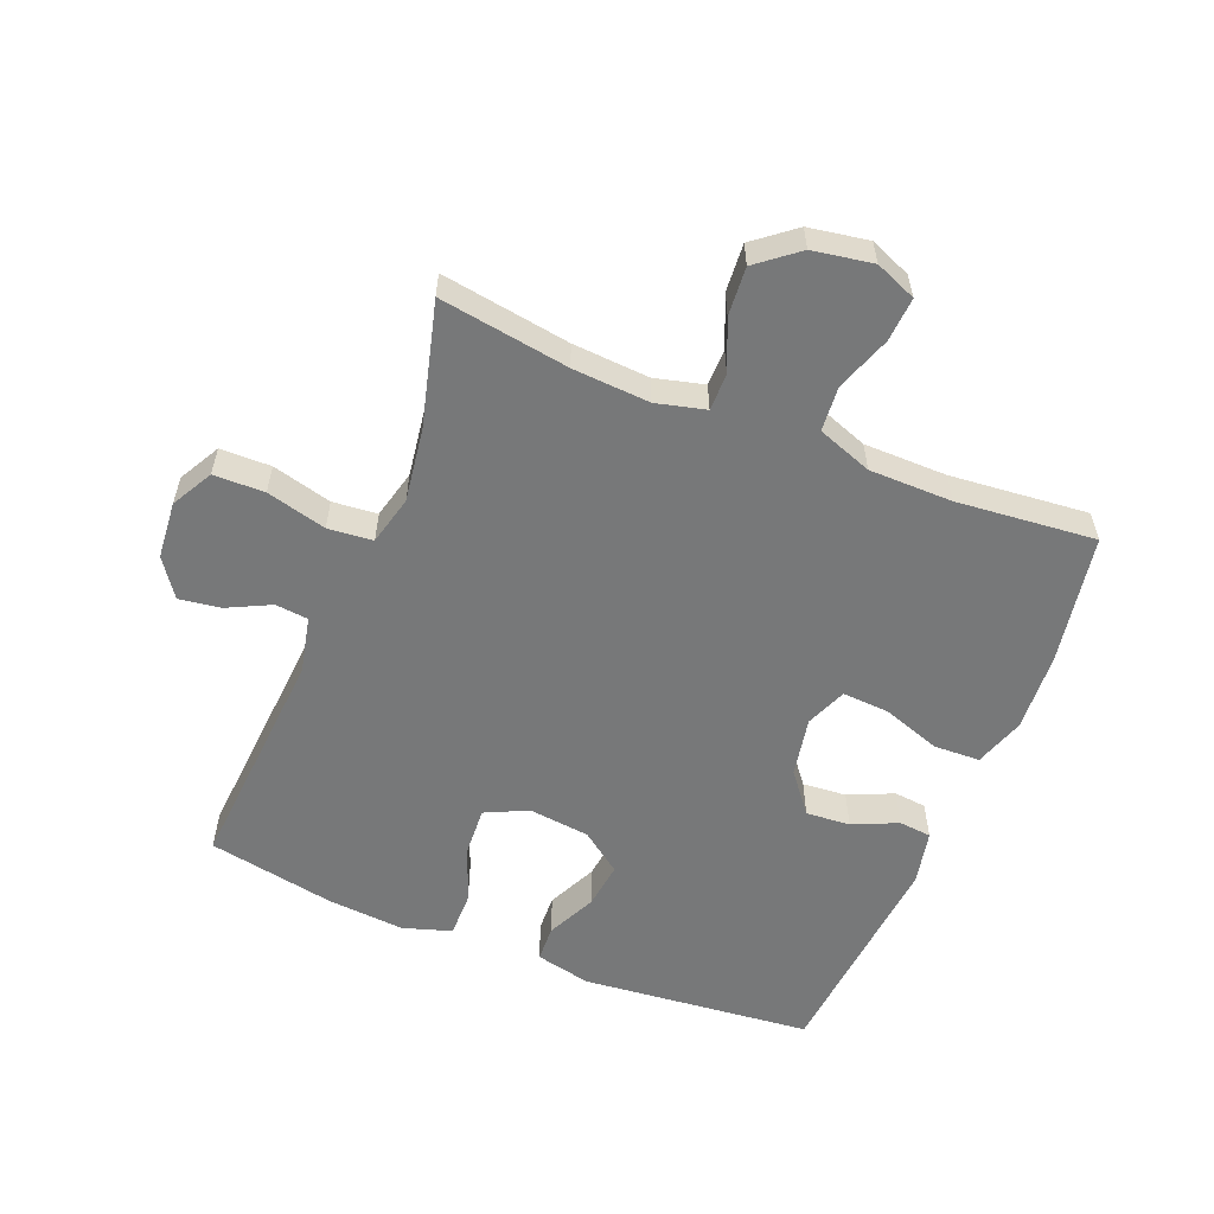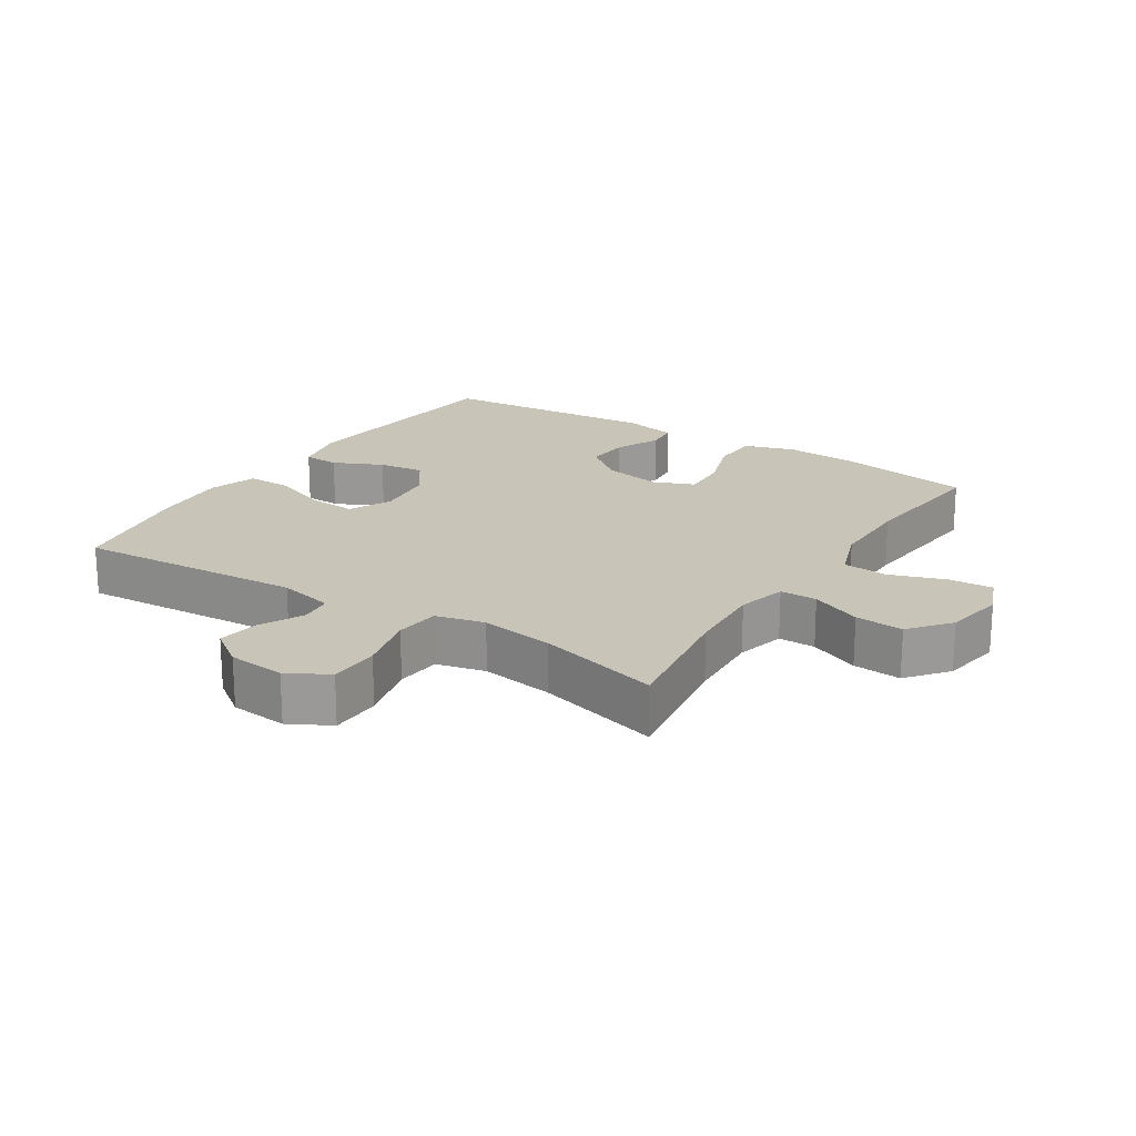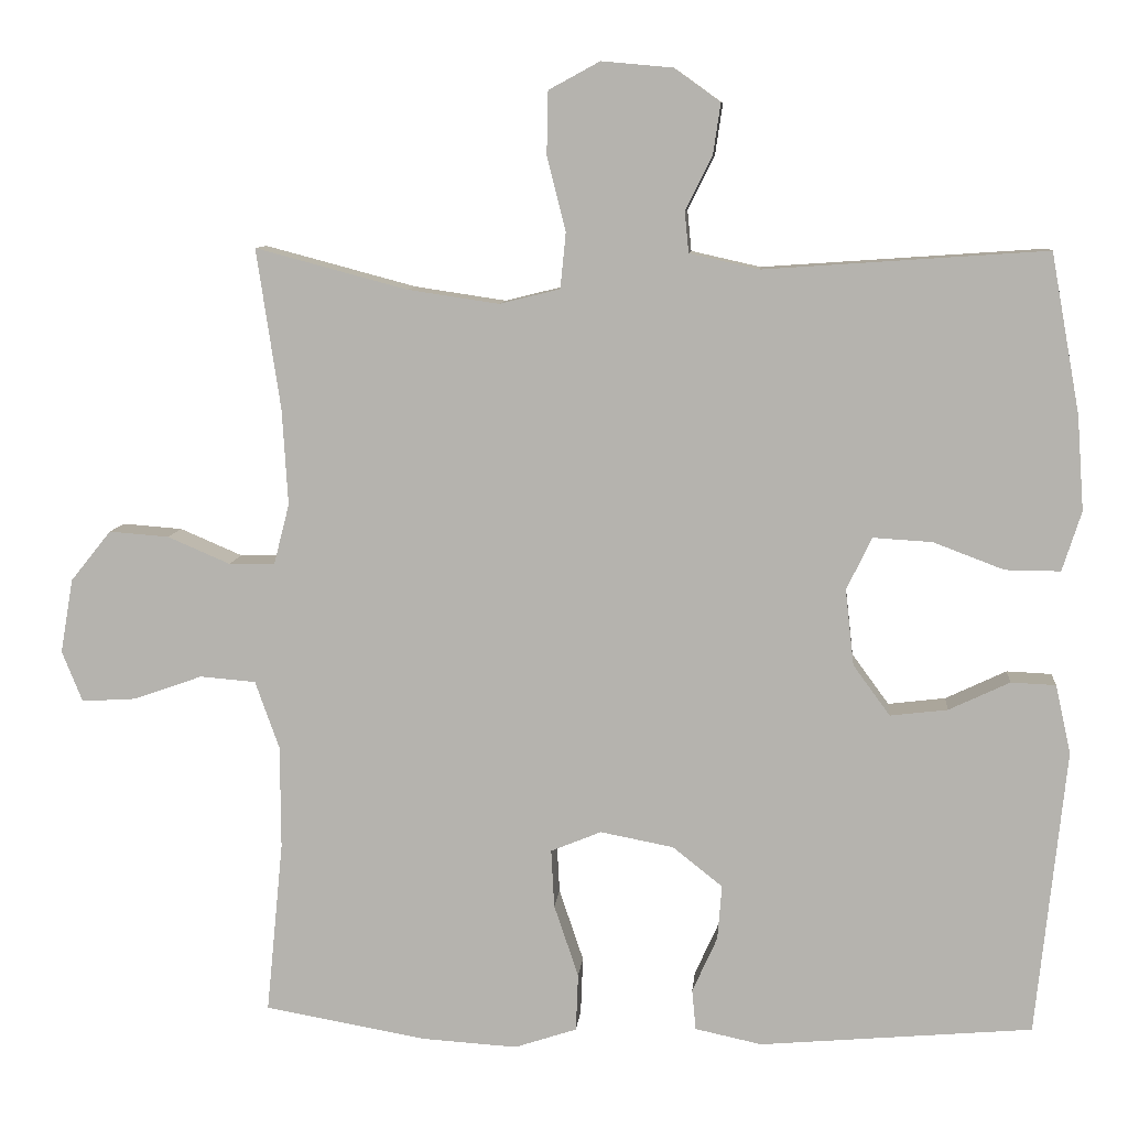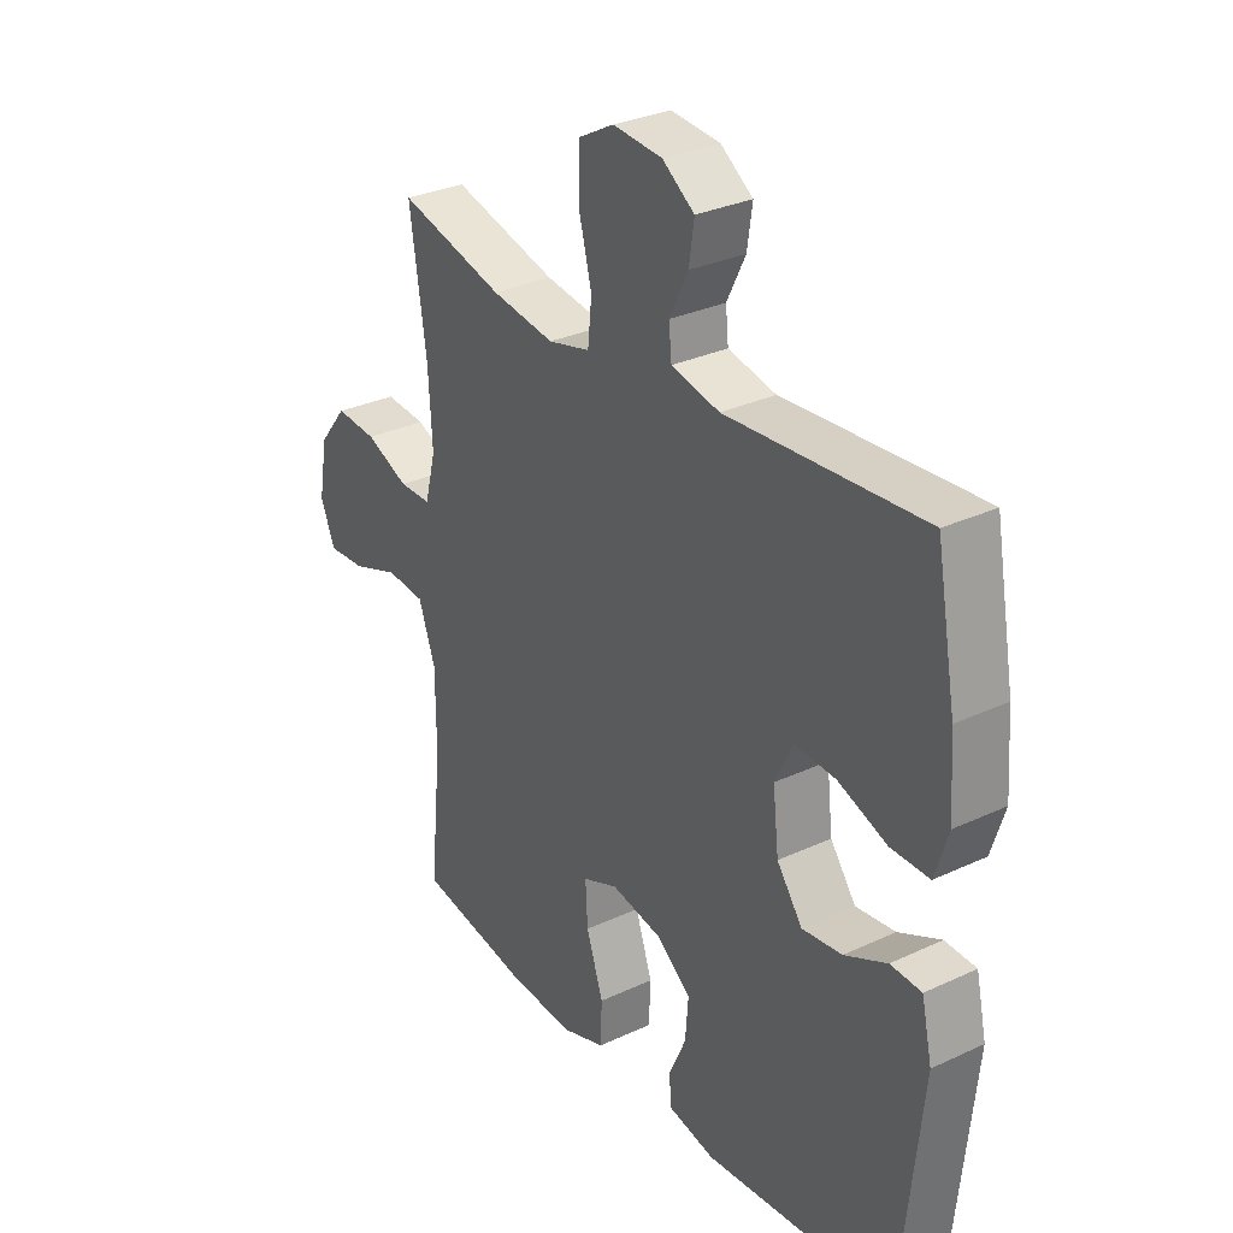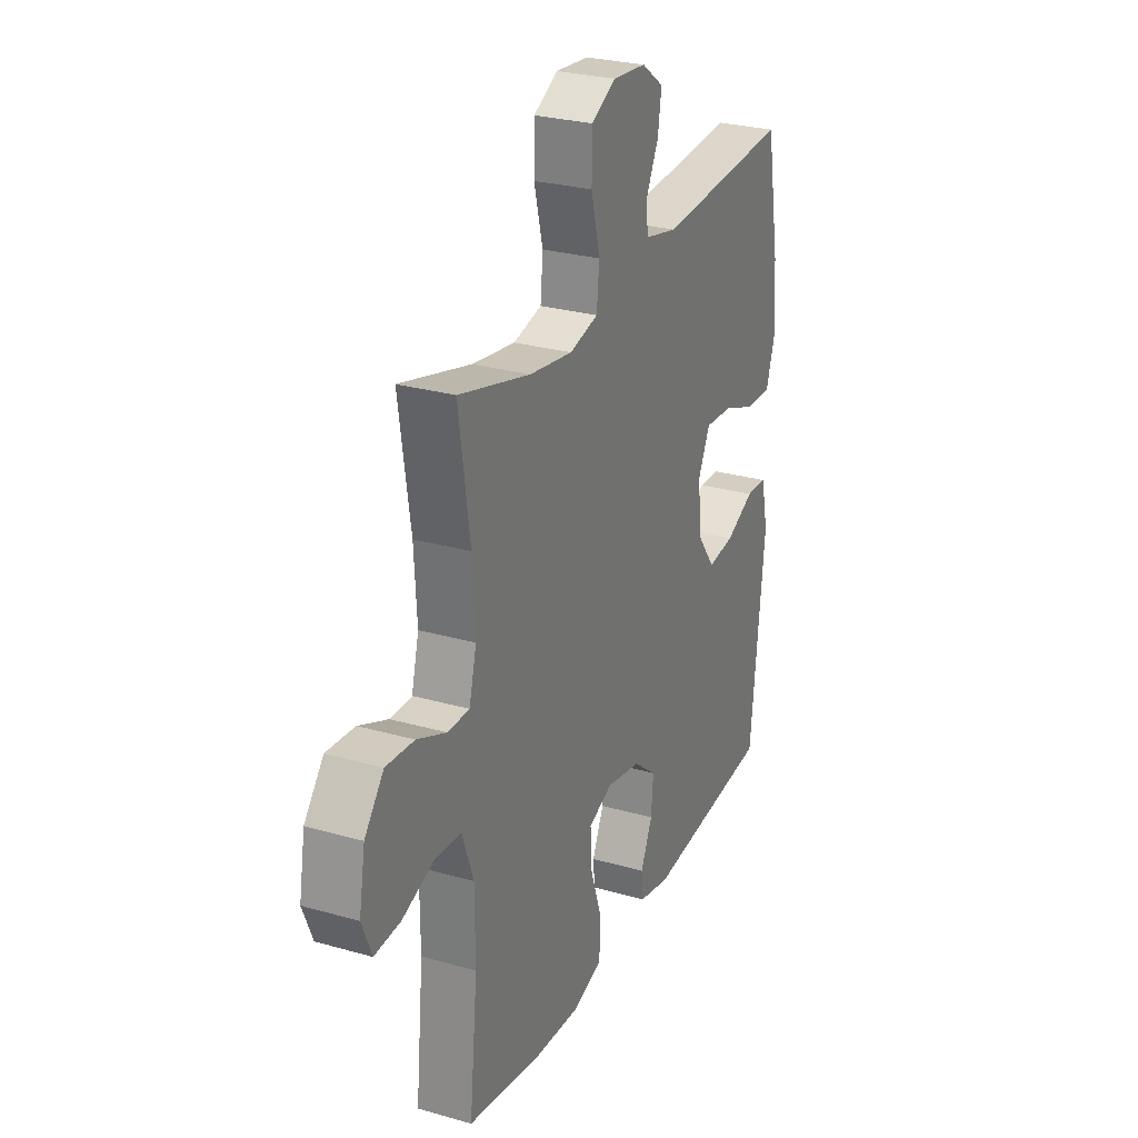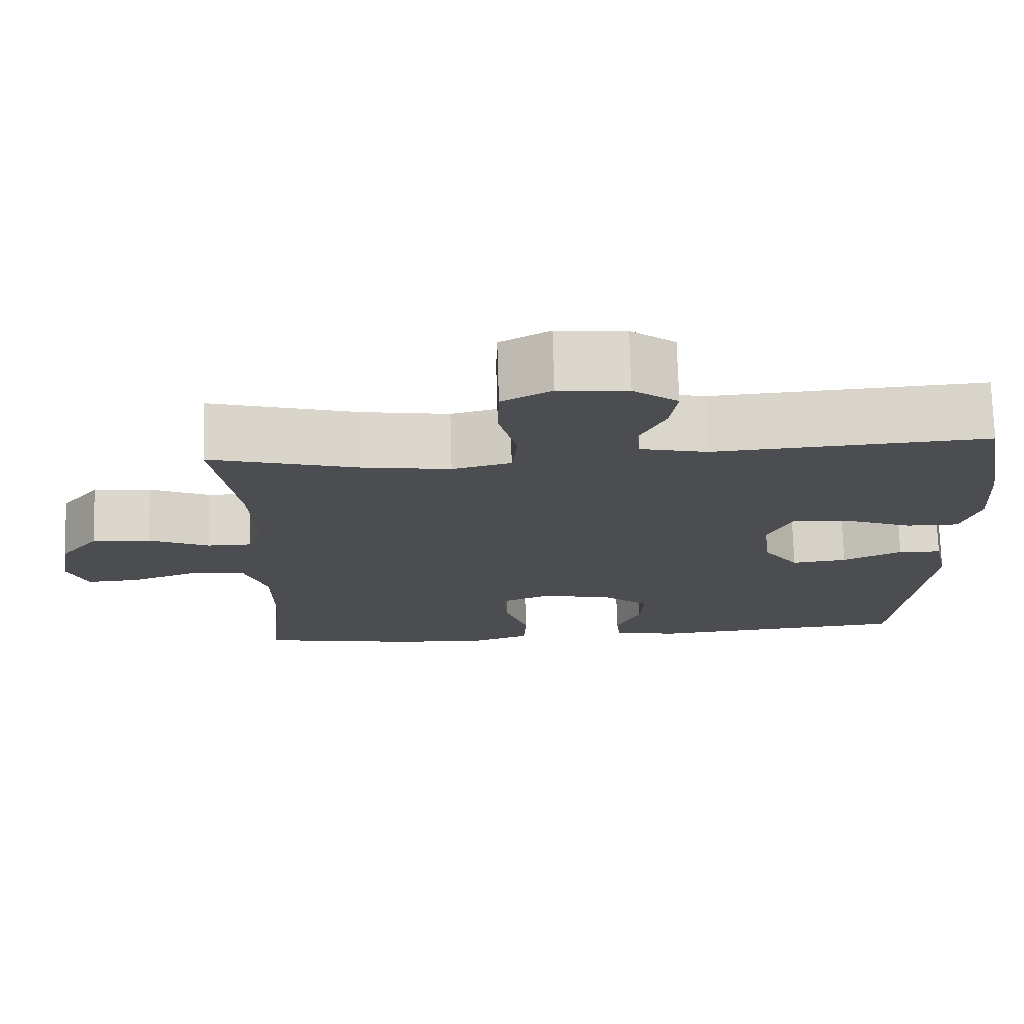
<metadata>
{"format":"obj","ext":"obj","renderer":"f3d","projection":"perspective","resolution":1024,"background":"white","views":[{"elev":-57.4,"azim":67.8,"up":"+Y"},{"elev":20.2,"azim":32.8,"up":"+Y"},{"elev":8.7,"azim":-174.8,"up":"+Z"},{"elev":30.3,"azim":-124.1,"up":"+Z"},{"elev":27.3,"azim":113.8,"up":"+Z"},{"elev":73.9,"azim":178.4,"up":"+Z"}]}
</metadata>
<code>
o path876
v -0.5657 0.0375 0.2746
v -0.5744 0.0375 0.1536
v -0.5499 0.0375 0.07692
v -0.4794 0.0375 0.07766
v -0.3886 0.0375 0.112
v -0.3129 0.0375 0.1166
v -0.2805 0.0375 0.04944
v -0.2914 0.0375 -0.04785
v -0.3387 0.0375 -0.1125
v -0.4123 0.0375 -0.1036
v -0.4903 0.0375 -0.06675
v -0.5478 0.0375 -0.06925
v -0.5672 0.0375 -0.1575
v -0.5288 0.0375 -0.5233
v -0.1796 0.0375 -0.5538
v -0.09401 0.0375 -0.5355
v -0.0891 0.0375 -0.4837
v -0.1212 0.0375 -0.4127
v -0.1268 0.0375 -0.3424
v -0.06299 0.0375 -0.2918
v 0.03104 0.0375 -0.2739
v 0.09573 0.0375 -0.3003
v 0.09168 0.0375 -0.3747
v 0.06031 0.0375 -0.4675
v 0.06327 0.0375 -0.5409
v 0.1432 0.0375 -0.5674
v 0.2665 0.0375 -0.5596
v 0.4731 0.0375 -0.5233
v 0.4514 0.0375 -0.3028
v 0.4521 0.0375 -0.1705
v 0.4831 0.0375 -0.08361
v 0.5547 0.0375 -0.07764
v 0.6423 0.0375 -0.1087
v 0.7126 0.0375 -0.1132
v 0.7391 0.0375 -0.04789
v 0.7227 0.0375 0.04728
v 0.6709 0.0375 0.1119
v 0.594 0.0375 0.1059
v 0.5139 0.0375 0.07164
v 0.4551 0.0375 0.07181
v 0.4351 0.0375 0.1499
v 0.4424 0.0375 0.2724
v 0.4731 0.0375 0.4784
v 0.2784 0.0375 0.4266
v 0.1614 0.0375 0.4091
v 0.08375 0.0375 0.4282
v 0.07664 0.0375 0.4994
v 0.1007 0.0375 0.5947
v 0.09892 0.0375 0.6754
v 0.03346 0.0375 0.7109
v -0.0575 0.0375 0.7027
v -0.1167 0.0375 0.6602
v -0.1071 0.0375 0.5948
v -0.07271 0.0375 0.5257
v -0.07792 0.0375 0.4737
v -0.1668 0.0375 0.4537
v -0.5288 0.0375 0.4784
v -0.5657 -0.0375 0.2746
v -0.5744 -0.0375 0.1536
v -0.5499 -0.0375 0.07692
v -0.4794 -0.0375 0.07766
v -0.3886 -0.0375 0.112
v -0.3129 -0.0375 0.1166
v -0.2805 -0.0375 0.04944
v -0.2914 -0.0375 -0.04785
v -0.3387 -0.0375 -0.1125
v -0.4123 -0.0375 -0.1036
v -0.4903 -0.0375 -0.06675
v -0.5478 -0.0375 -0.06925
v -0.5672 -0.0375 -0.1575
v -0.5288 -0.0375 -0.5233
v -0.1796 -0.0375 -0.5538
v -0.09401 -0.0375 -0.5355
v -0.0891 -0.0375 -0.4837
v -0.1212 -0.0375 -0.4127
v -0.1268 -0.0375 -0.3424
v -0.06299 -0.0375 -0.2918
v 0.03104 -0.0375 -0.2739
v 0.09573 -0.0375 -0.3003
v 0.09168 -0.0375 -0.3747
v 0.06031 -0.0375 -0.4675
v 0.06327 -0.0375 -0.5409
v 0.1432 -0.0375 -0.5674
v 0.2665 -0.0375 -0.5596
v 0.4731 -0.0375 -0.5233
v 0.4514 -0.0375 -0.3028
v 0.4521 -0.0375 -0.1705
v 0.4831 -0.0375 -0.08361
v 0.5547 -0.0375 -0.07764
v 0.6423 -0.0375 -0.1087
v 0.7126 -0.0375 -0.1132
v 0.7391 -0.0375 -0.04789
v 0.7227 -0.0375 0.04728
v 0.6709 -0.0375 0.1119
v 0.594 -0.0375 0.1059
v 0.5139 -0.0375 0.07164
v 0.4551 -0.0375 0.07181
v 0.4351 -0.0375 0.1499
v 0.4424 -0.0375 0.2724
v 0.4731 -0.0375 0.4784
v 0.2784 -0.0375 0.4266
v 0.1614 -0.0375 0.4091
v 0.08375 -0.0375 0.4282
v 0.07664 -0.0375 0.4994
v 0.1007 -0.0375 0.5947
v 0.09892 -0.0375 0.6754
v 0.03346 -0.0375 0.7109
v -0.0575 -0.0375 0.7027
v -0.1167 -0.0375 0.6602
v -0.1071 -0.0375 0.5948
v -0.07271 -0.0375 0.5257
v -0.07792 -0.0375 0.4737
v -0.1668 -0.0375 0.4537
v -0.5288 -0.0375 0.4784
v 0.09892 0.0375 0.6754
v 0.09892 0.0375 0.6754
v 0.03346 0.0375 0.7109
v -0.0575 0.0375 0.7027
v -0.1167 0.0375 0.6602
v -0.1167 0.0375 0.6602
v 0.1007 0.0375 0.5947
v -0.1071 0.0375 0.5948
v -0.07271 0.0375 0.5257
v 0.07664 0.0375 0.4994
v -0.07792 0.0375 0.4737
v -0.07792 0.0375 0.4737
v 0.08375 0.0375 0.4282
v 0.08375 0.0375 0.4282
v -0.1668 0.0375 0.4537
v -0.5288 0.0375 0.4784
v -0.5288 0.0375 0.4784
v 0.4731 0.0375 0.4784
v 0.4731 0.0375 0.4784
v 0.2784 0.0375 0.4266
v 0.1614 0.0375 0.4091
v -0.5657 0.0375 0.2746
v 0.4424 0.0375 0.2724
v -0.5744 0.0375 0.1536
v 0.4351 0.0375 0.1499
v -0.3886 0.0375 0.112
v -0.3129 0.0375 0.1166
v -0.3129 0.0375 0.1166
v -0.5499 0.0375 0.07692
v -0.5499 0.0375 0.07692
v 0.4551 0.0375 0.07181
v 0.4551 0.0375 0.07181
v -0.2805 0.0375 0.04944
v -0.4794 0.0375 0.07766
v 0.7227 0.0375 0.04728
v 0.6709 0.0375 0.1119
v 0.594 0.0375 0.1059
v 0.5139 0.0375 0.07164
v -0.2914 0.0375 -0.04785
v 0.7391 0.0375 -0.04789
v -0.3387 0.0375 -0.1125
v -0.3387 0.0375 -0.1125
v 0.7126 0.0375 -0.1132
v 0.7126 0.0375 -0.1132
v -0.4123 0.0375 -0.1036
v -0.4903 0.0375 -0.06675
v -0.5478 0.0375 -0.06925
v -0.5478 0.0375 -0.06925
v -0.5672 0.0375 -0.1575
v 0.6423 0.0375 -0.1087
v 0.5547 0.0375 -0.07764
v 0.4831 0.0375 -0.08361
v 0.4831 0.0375 -0.08361
v 0.4521 0.0375 -0.1705
v 0.4514 0.0375 -0.3028
v 0.03104 0.0375 -0.2739
v 0.09573 0.0375 -0.3003
v 0.09573 0.0375 -0.3003
v -0.06299 0.0375 -0.2918
v -0.1268 0.0375 -0.3424
v 0.09168 0.0375 -0.3747
v -0.1212 0.0375 -0.4127
v 0.06031 0.0375 -0.4675
v -0.0891 0.0375 -0.4837
v 0.4731 0.0375 -0.5233
v 0.4731 0.0375 -0.5233
v 0.06327 0.0375 -0.5409
v 0.06327 0.0375 -0.5409
v -0.09401 0.0375 -0.5355
v -0.09401 0.0375 -0.5355
v -0.5288 0.0375 -0.5233
v -0.5288 0.0375 -0.5233
v -0.1796 0.0375 -0.5538
v 0.2665 0.0375 -0.5596
v 0.1432 0.0375 -0.5674
v 0.09892 -0.0375 0.6754
v 0.09892 -0.0375 0.6754
v 0.03346 -0.0375 0.7109
v -0.0575 -0.0375 0.7027
v -0.1167 -0.0375 0.6602
v -0.1167 -0.0375 0.6602
v 0.1007 -0.0375 0.5947
v -0.1071 -0.0375 0.5948
v -0.07271 -0.0375 0.5257
v 0.07664 -0.0375 0.4994
v -0.07792 -0.0375 0.4737
v -0.07792 -0.0375 0.4737
v 0.08375 -0.0375 0.4282
v 0.08375 -0.0375 0.4282
v -0.1668 -0.0375 0.4537
v -0.5288 -0.0375 0.4784
v -0.5288 -0.0375 0.4784
v 0.4731 -0.0375 0.4784
v 0.4731 -0.0375 0.4784
v 0.2784 -0.0375 0.4266
v 0.1614 -0.0375 0.4091
v -0.5657 -0.0375 0.2746
v 0.4424 -0.0375 0.2724
v -0.5744 -0.0375 0.1536
v 0.4351 -0.0375 0.1499
v -0.3886 -0.0375 0.112
v -0.3129 -0.0375 0.1166
v -0.3129 -0.0375 0.1166
v -0.5499 -0.0375 0.07692
v -0.5499 -0.0375 0.07692
v 0.4551 -0.0375 0.07181
v 0.4551 -0.0375 0.07181
v -0.2805 -0.0375 0.04944
v -0.4794 -0.0375 0.07766
v 0.7227 -0.0375 0.04728
v 0.6709 -0.0375 0.1119
v 0.594 -0.0375 0.1059
v 0.5139 -0.0375 0.07164
v -0.2914 -0.0375 -0.04785
v 0.7391 -0.0375 -0.04789
v -0.3387 -0.0375 -0.1125
v -0.3387 -0.0375 -0.1125
v 0.7126 -0.0375 -0.1132
v 0.7126 -0.0375 -0.1132
v -0.4123 -0.0375 -0.1036
v -0.4903 -0.0375 -0.06675
v -0.5478 -0.0375 -0.06925
v -0.5478 -0.0375 -0.06925
v -0.5672 -0.0375 -0.1575
v 0.6423 -0.0375 -0.1087
v 0.5547 -0.0375 -0.07764
v 0.4831 -0.0375 -0.08361
v 0.4831 -0.0375 -0.08361
v 0.4521 -0.0375 -0.1705
v 0.4514 -0.0375 -0.3028
v 0.03104 -0.0375 -0.2739
v 0.09573 -0.0375 -0.3003
v 0.09573 -0.0375 -0.3003
v -0.06299 -0.0375 -0.2918
v -0.1268 -0.0375 -0.3424
v 0.09168 -0.0375 -0.3747
v -0.1212 -0.0375 -0.4127
v 0.06031 -0.0375 -0.4675
v -0.0891 -0.0375 -0.4837
v 0.4731 -0.0375 -0.5233
v 0.4731 -0.0375 -0.5233
v 0.06327 -0.0375 -0.5409
v 0.06327 -0.0375 -0.5409
v -0.09401 -0.0375 -0.5355
v -0.09401 -0.0375 -0.5355
v -0.5288 -0.0375 -0.5233
v -0.5288 -0.0375 -0.5233
v -0.1796 -0.0375 -0.5538
v 0.2665 -0.0375 -0.5596
v 0.1432 -0.0375 -0.5674
f 232 229 239
f 244 243 246
f 248 245 228
f 230 248 228
f 215 213 223
f 213 215 211
f 212 210 214
f 197 193 194
f 241 220 243
f 229 224 239
f 228 245 222
f 211 216 204
f 239 224 240
f 192 196 190
f 230 234 260
f 245 220 214
f 249 248 230
f 196 192 197
f 216 200 204
f 243 220 246
f 241 227 220
f 200 199 198
f 211 204 205
f 244 246 250
f 251 249 260
f 202 199 200
f 252 264 250
f 225 226 224
f 216 211 215
f 223 213 218
f 198 196 197
f 216 202 200
f 222 210 202
f 262 251 260
f 222 202 216
f 227 240 226
f 245 210 222
f 238 234 235
f 246 220 245
f 245 214 210
f 240 224 226
f 196 198 199
f 258 253 262
f 209 212 207
f 251 262 253
f 210 212 209
f 238 235 236
f 240 227 241
f 260 234 238
f 197 192 193
f 263 250 264
f 254 244 263
f 260 249 230
f 244 250 263
f 256 264 252
f 116 50 107 191
f 50 51 108 107
f 51 120 195 108
f 48 49 106 105
f 52 53 110 109
f 53 54 111 110
f 47 48 105 104
f 54 126 201 111
f 128 47 104 203
f 55 56 113 112
f 56 131 206 113
f 133 44 101 208
f 45 46 103 102
f 44 45 102 101
f 57 1 58 114
f 42 43 100 99
f 1 2 59 58
f 41 42 99 98
f 5 142 217 62
f 2 144 219 59
f 146 41 98 221
f 6 7 64 63
f 4 5 62 61
f 3 4 61 60
f 36 37 94 93
f 37 38 95 94
f 38 39 96 95
f 39 40 97 96
f 7 8 65 64
f 35 36 93 92
f 8 156 231 65
f 158 35 92 233
f 10 11 68 67
f 11 162 237 68
f 12 13 70 69
f 33 34 91 90
f 32 33 90 89
f 167 32 89 242
f 30 31 88 87
f 9 10 67 66
f 29 30 87 86
f 21 172 247 78
f 20 21 78 77
f 19 20 77 76
f 22 23 80 79
f 18 19 76 75
f 23 24 81 80
f 17 18 75 74
f 180 29 86 255
f 24 182 257 81
f 184 17 74 259
f 13 186 261 70
f 15 16 73 72
f 14 15 72 71
f 27 28 85 84
f 26 27 84 83
f 25 26 83 82
f 157 164 154
f 169 171 168
f 173 153 170
f 155 153 173
f 140 148 138
f 138 136 140
f 137 139 135
f 122 119 118
f 166 168 145
f 154 164 149
f 153 147 170
f 136 129 141
f 164 165 149
f 117 115 121
f 155 185 159
f 170 139 145
f 174 155 173
f 121 122 117
f 141 129 125
f 168 171 145
f 166 145 152
f 125 123 124
f 136 130 129
f 169 175 171
f 176 185 174
f 127 125 124
f 177 175 189
f 150 149 151
f 141 140 136
f 148 143 138
f 123 122 121
f 141 125 127
f 147 127 135
f 187 185 176
f 147 141 127
f 152 151 165
f 170 147 135
f 163 160 159
f 171 170 145
f 170 135 139
f 165 151 149
f 121 124 123
f 183 187 178
f 134 132 137
f 176 178 187
f 135 134 137
f 163 161 160
f 165 166 152
f 185 163 159
f 122 118 117
f 188 189 175
f 179 188 169
f 185 155 174
f 169 188 175
f 181 177 189

</code>
